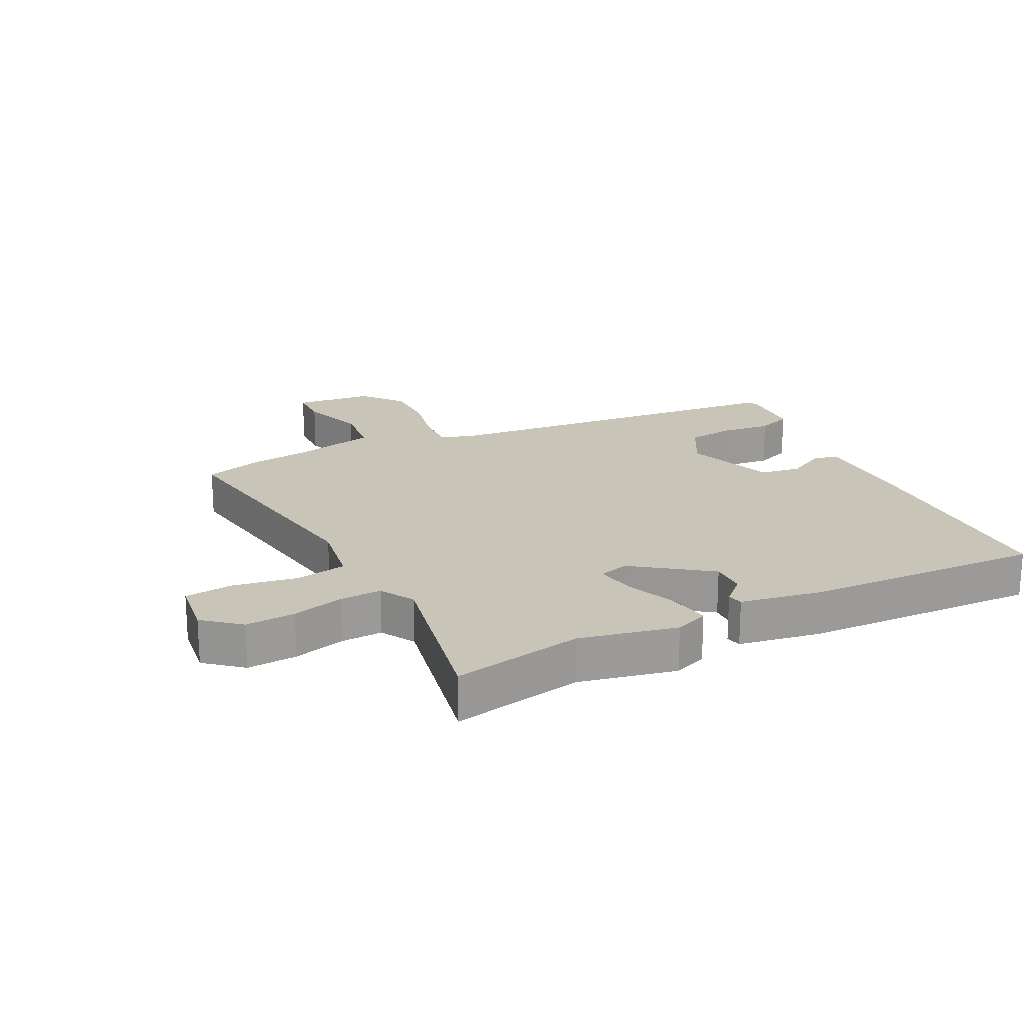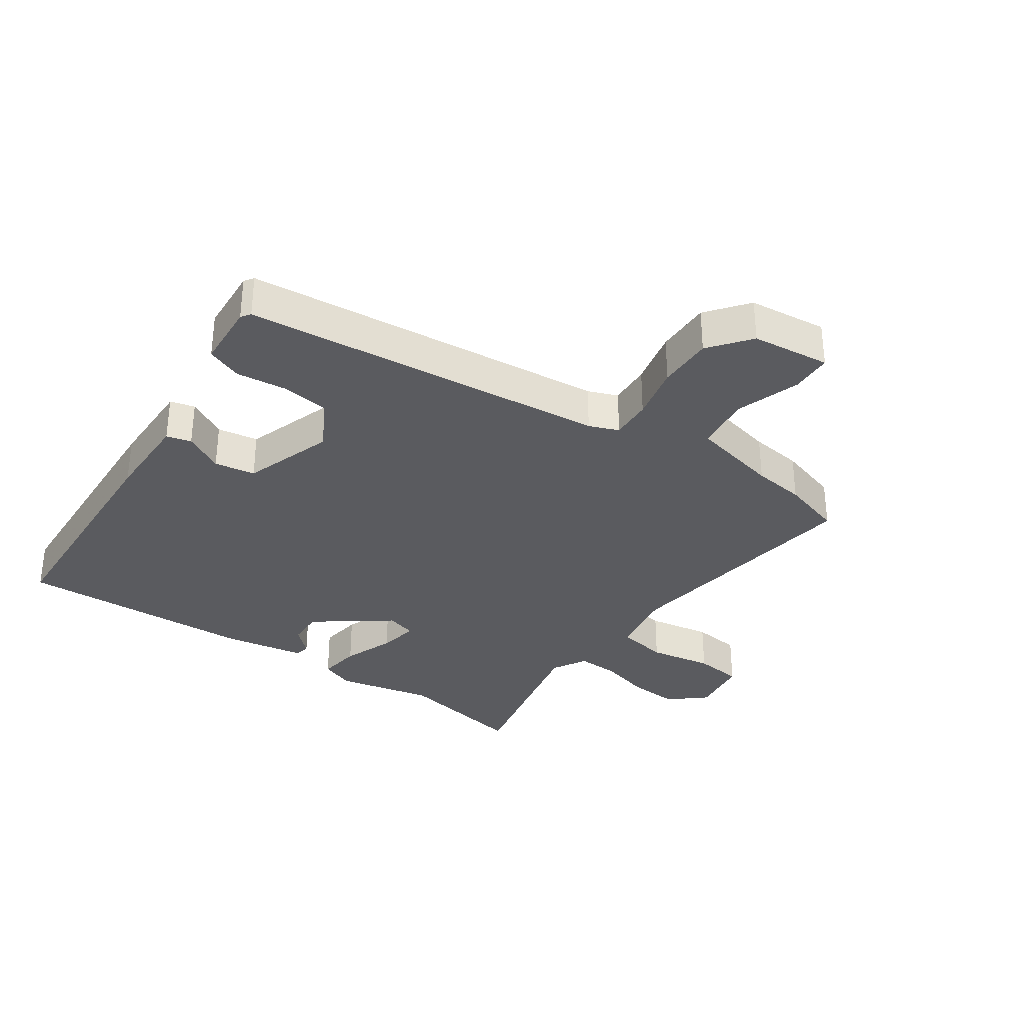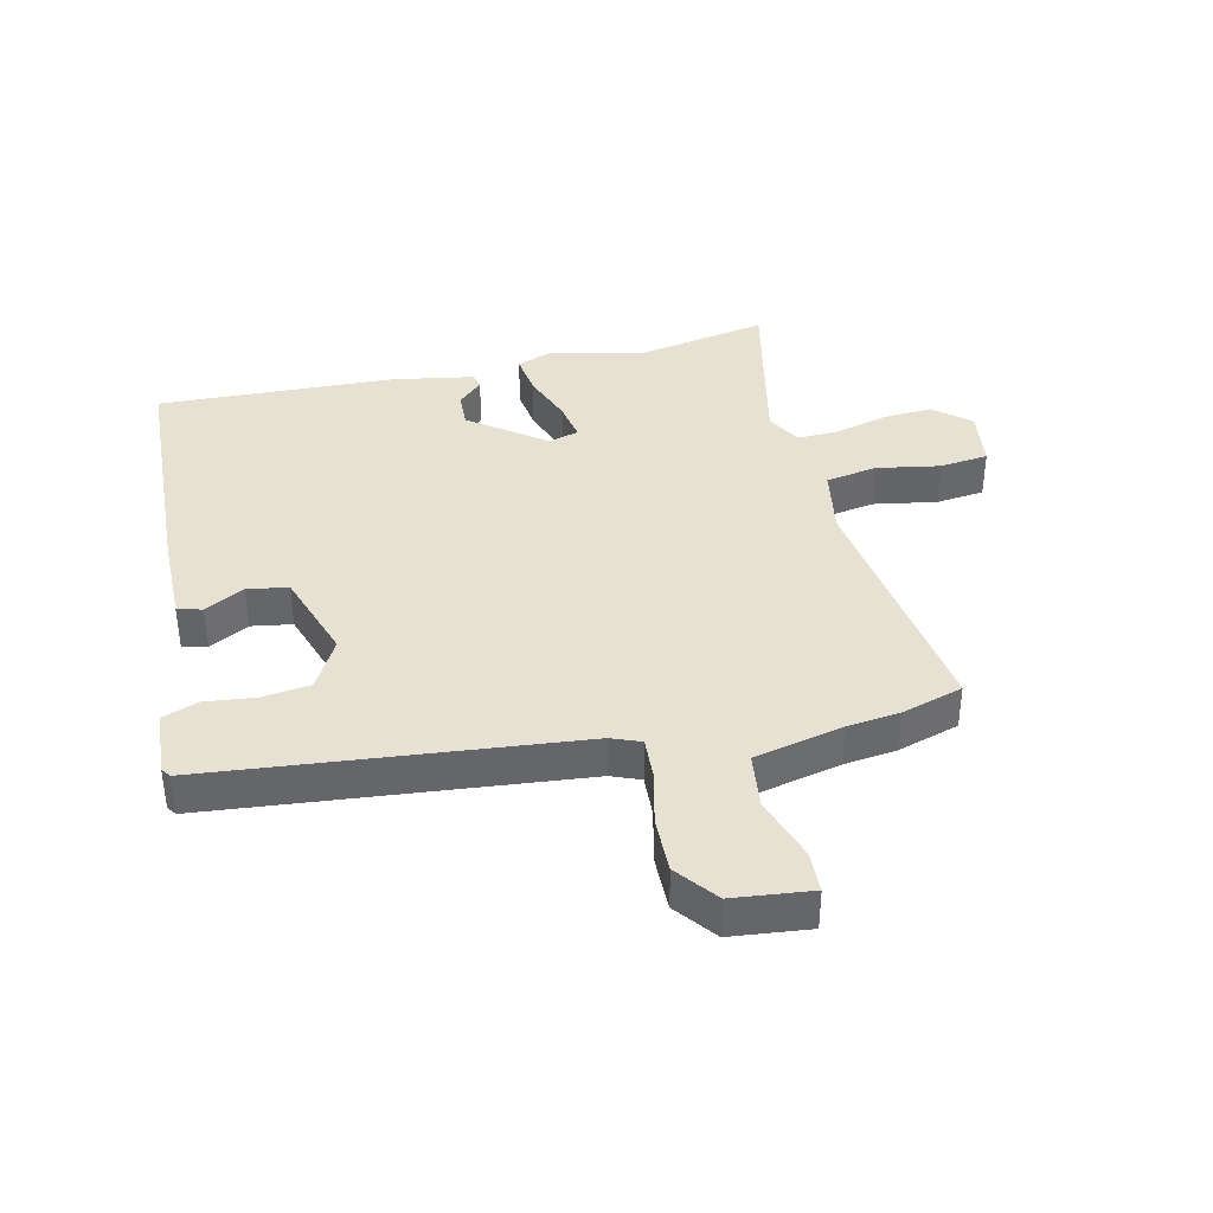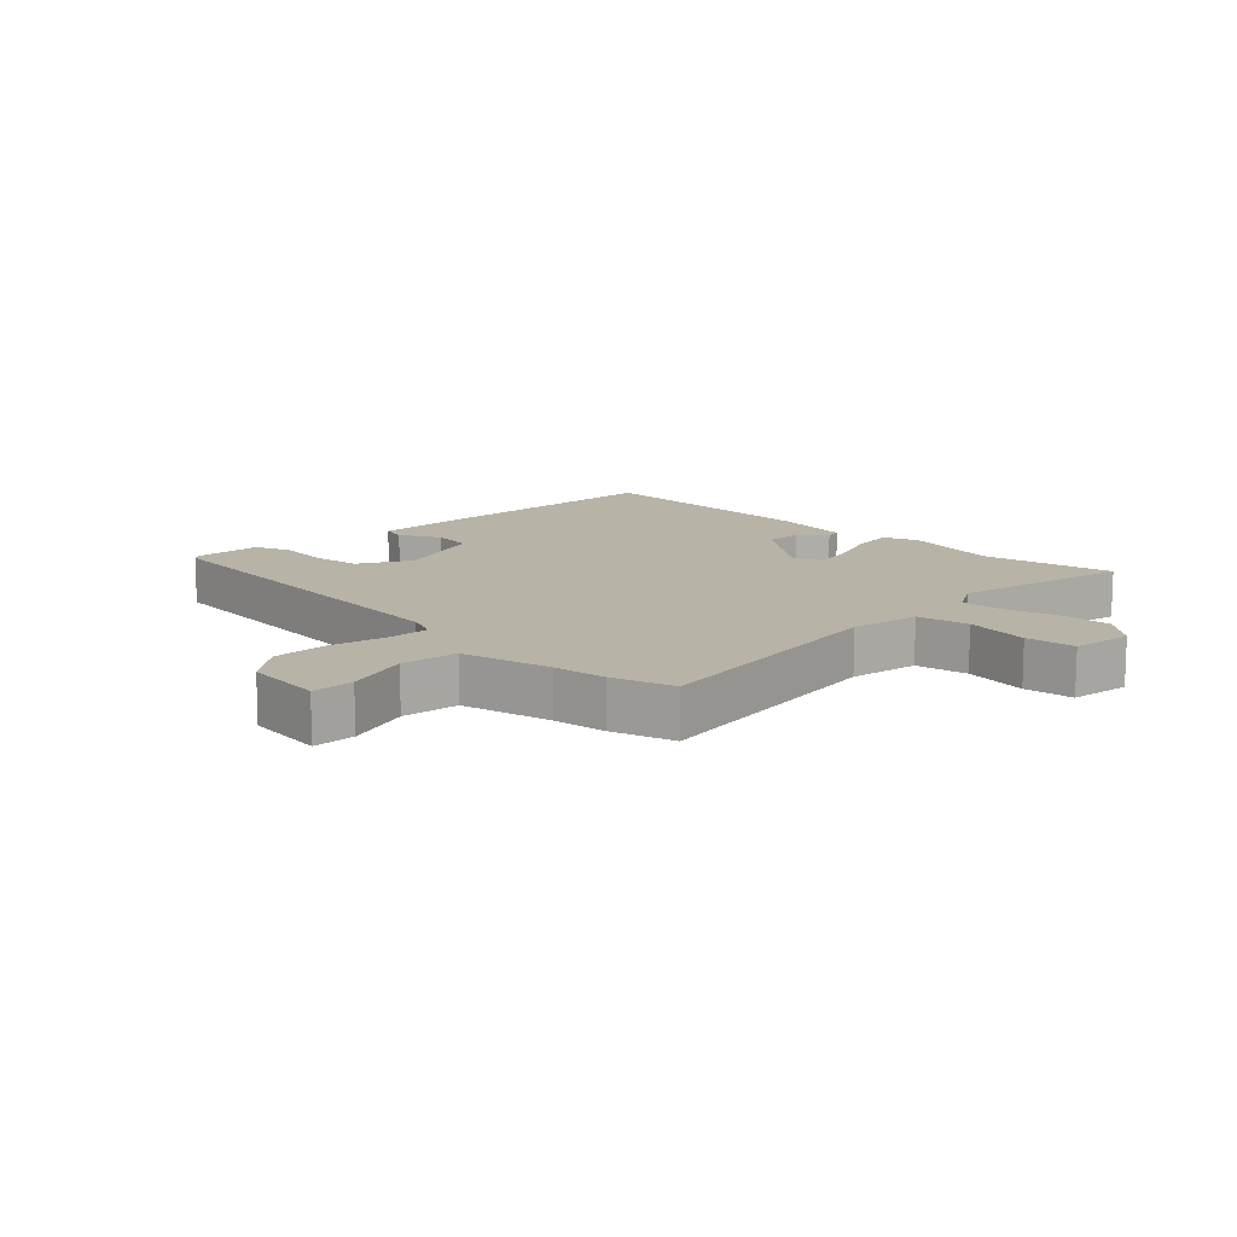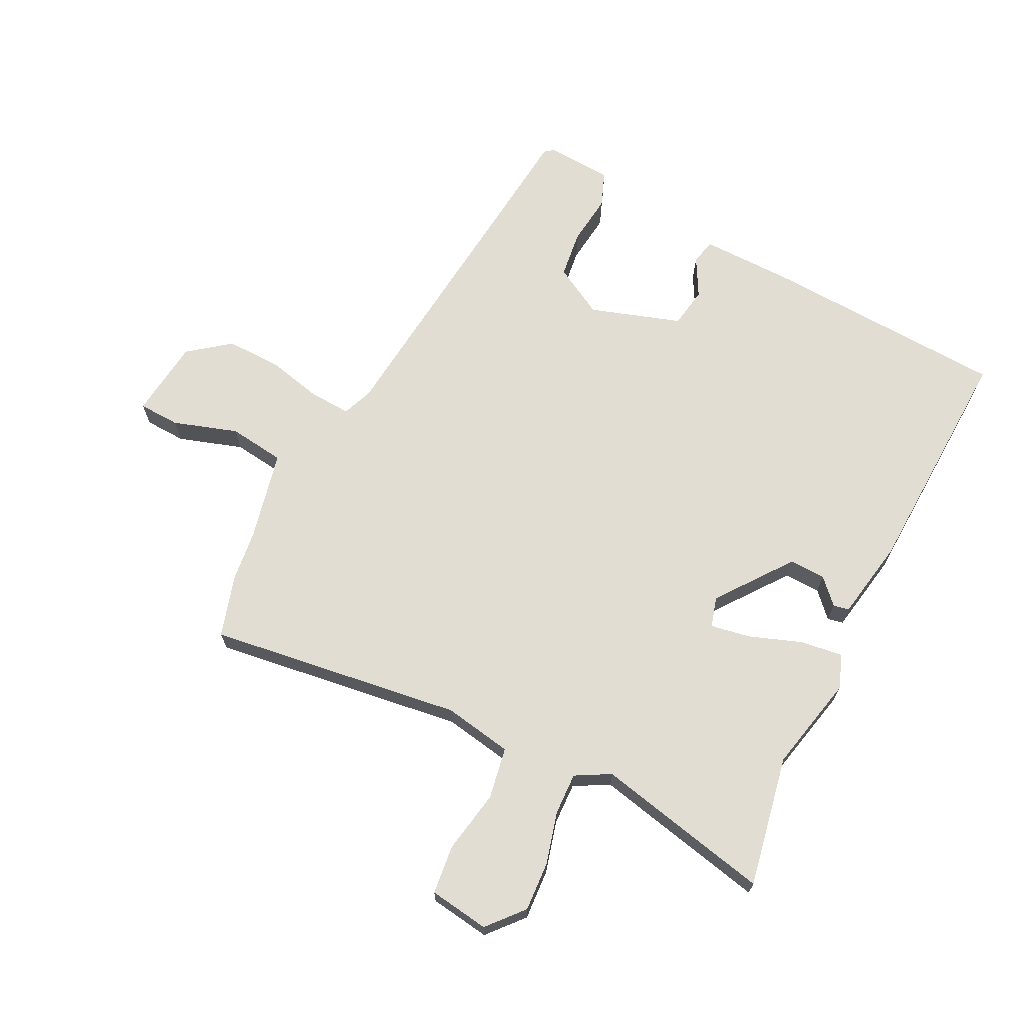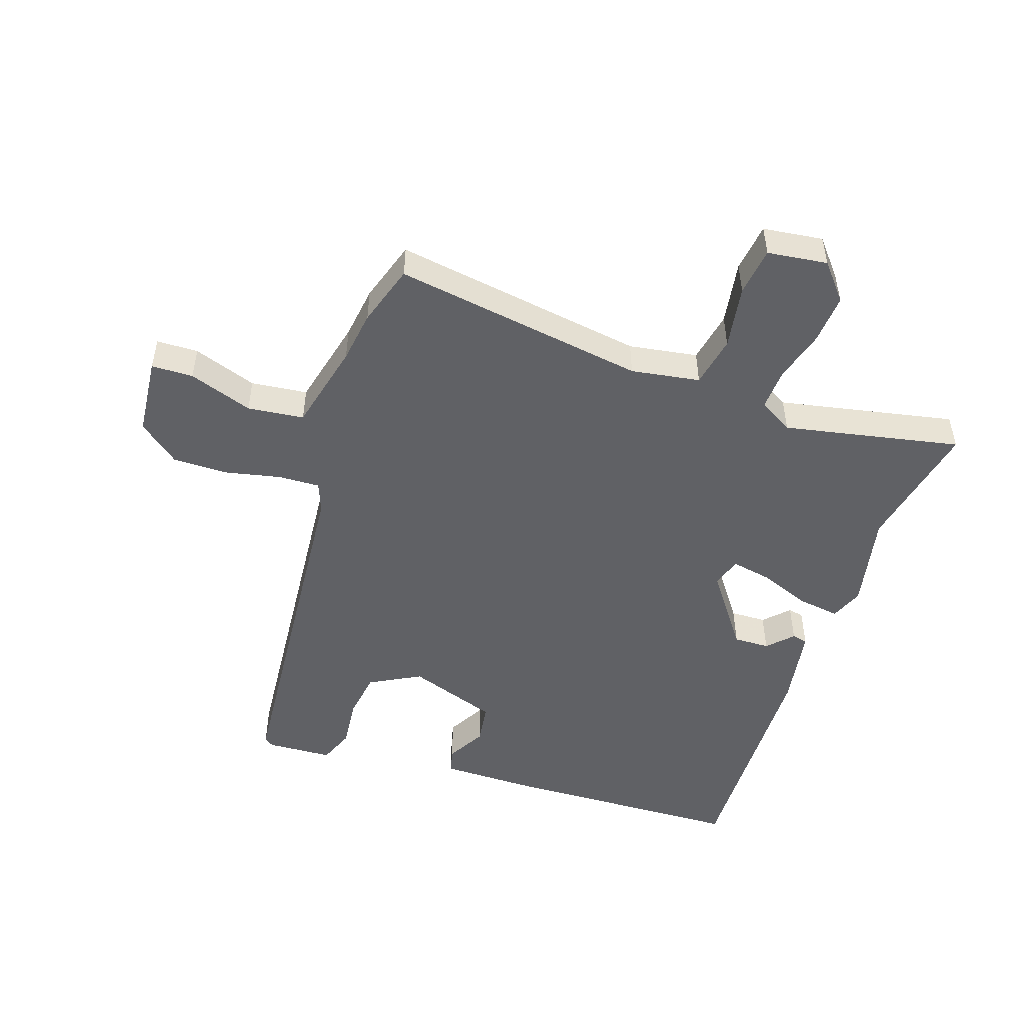
<metadata>
{"format":"obj","ext":"obj","renderer":"f3d","projection":"perspective","resolution":1024,"background":"white","views":[{"elev":20.1,"azim":155.2,"up":"+Y"},{"elev":-33.2,"azim":-32.6,"up":"+Y"},{"elev":38.6,"azim":-10.8,"up":"+Y"},{"elev":12.6,"azim":46.7,"up":"+Y"},{"elev":68.2,"azim":119.0,"up":"+Y"},{"elev":-50.0,"azim":72.9,"up":"+Y"}]}
</metadata>
<code>
v 0.53 0.07 -0.507
v 0.321 0.07 -0.458
v 0.164 0.07 -0.486
v 0.111 0.07 -0.463
v 0.123 0.07 -0.395
v 0.157 0.07 -0.313
v 0.171 0.07 -0.249
v 0.123 0.07 -0.233
v 0 0.07 -0.317
v 0 0.07 -0.375
v 0.038 0.07 -0.414
v 0.032 0.07 -0.439
v -0.1 0.07 -0.457
v -0.483 0.07 -0.457
v -0.487 0.07 -0.06
v -0.483 0.07 0.086
v -0.443 0.07 0.095
v -0.381 0.07 0.058
v -0.315 0.07 0.066
v -0.261 0.07 0.21
v -0.303 0.07 0.293
v -0.379 0.07 0.306
v -0.461 0.07 0.3
v -0.517 0.07 0.324
v -0.52 0.07 0.43
v -0.509 0.07 0.445
v 0.08 0.07 0.48
v 0.128 0.07 0.497
v 0.127 0.07 0.564
v 0.11 0.07 0.654
v 0.112 0.07 0.743
v 0.166 0.07 0.807
v 0.293 0.07 0.816
v 0.293 0.07 0.749
v 0.255 0.07 0.647
v 0.263 0.07 0.556
v 0.405 0.07 0.518
v 0.489 0.07 0.504
v 0.587 0.07 0.47
v 0.514 0.07 0.064
v 0.529 0.07 -0.047
v 0.611 0.07 -0.065
v 0.714 0.07 -0.051
v 0.792 0.07 -0.063
v 0.802 0.07 -0.16
v 0.743 0.07 -0.207
v 0.663 0.07 -0.199
v 0.58 0.07 -0.173
v 0.513 0.07 -0.168
v 0.48 0.07 -0.222
v 0.53 0 -0.507
v 0.321 0 -0.458
v 0.164 0 -0.486
v 0.111 0 -0.463
v 0.123 0 -0.395
v 0.157 0 -0.313
v 0.171 0 -0.249
v 0.123 0 -0.233
v 0 0 -0.317
v 0 0 -0.375
v 0.038 0 -0.414
v 0.032 0 -0.439
v -0.1 0 -0.457
v -0.483 0 -0.457
v -0.487 0 -0.06
v -0.483 0 0.086
v -0.443 0 0.095
v -0.381 0 0.058
v -0.315 0 0.066
v -0.261 0 0.21
v -0.303 0 0.293
v -0.379 0 0.306
v -0.461 0 0.3
v -0.517 0 0.324
v -0.52 0 0.43
v -0.509 0 0.445
v 0.08 0 0.48
v 0.128 0 0.497
v 0.127 0 0.564
v 0.11 0 0.654
v 0.112 0 0.743
v 0.166 0 0.807
v 0.293 0 0.816
v 0.293 0 0.749
v 0.255 0 0.647
v 0.263 0 0.556
v 0.405 0 0.518
v 0.489 0 0.504
v 0.587 0 0.47
v 0.514 0 0.064
v 0.529 0 -0.047
v 0.611 0 -0.065
v 0.714 0 -0.051
v 0.792 0 -0.063
v 0.802 0 -0.16
v 0.743 0 -0.207
v 0.663 0 -0.199
v 0.58 0 -0.173
v 0.513 0 -0.168
v 0.48 0 -0.222
f 46 47 48
f 45 46 48
f 44 45 48
f 43 44 48
f 42 43 48
f 41 42 48 49
f 40 41 49 50
f 37 38 39 40
f 36 37 40 50
f 33 34 35
f 32 33 35
f 31 32 35
f 30 31 35
f 29 30 35
f 28 29 35 36
f 25 26 27
f 24 25 27
f 23 24 27
f 22 23 27
f 21 22 27 28
f 36 50 1
f 28 36 1
f 21 28 1
f 20 21 1
f 16 17 18
f 14 15 16
f 13 14 16
f 12 13 16
f 11 12 16
f 10 11 16
f 9 10 16 18
f 8 9 18 19
f 4 5 6
f 3 4 6
f 2 3 6
f 2 6 7
f 1 2 7
f 20 1 7
f 7 8 19 20
f 98 97 96
f 98 96 95
f 98 95 94
f 98 94 93
f 98 93 92
f 99 98 92 91
f 100 99 91 90
f 90 89 88 87
f 100 90 87 86
f 85 84 83
f 85 83 82
f 85 82 81
f 85 81 80
f 85 80 79
f 86 85 79 78
f 77 76 75
f 77 75 74
f 77 74 73
f 77 73 72
f 78 77 72 71
f 51 100 86
f 51 86 78
f 51 78 71
f 51 71 70
f 68 67 66
f 66 65 64
f 66 64 63
f 66 63 62
f 66 62 61
f 66 61 60
f 68 66 60 59
f 69 68 59 58
f 56 55 54
f 56 54 53
f 56 53 52
f 57 56 52
f 57 52 51
f 57 51 70
f 70 69 58 57
f 1 51 52 2
f 2 52 53 3
f 3 53 54 4
f 4 54 55 5
f 5 55 56 6
f 6 56 57 7
f 7 57 58 8
f 8 58 59 9
f 9 59 60 10
f 10 60 61 11
f 11 61 62 12
f 12 62 63 13
f 13 63 64 14
f 14 64 65 15
f 15 65 66 16
f 16 66 67 17
f 17 67 68 18
f 18 68 69 19
f 19 69 70 20
f 20 70 71 21
f 21 71 72 22
f 22 72 73 23
f 23 73 74 24
f 24 74 75 25
f 25 75 76 26
f 26 76 77 27
f 27 77 78 28
f 28 78 79 29
f 29 79 80 30
f 30 80 81 31
f 31 81 82 32
f 32 82 83 33
f 33 83 84 34
f 34 84 85 35
f 35 85 86 36
f 36 86 87 37
f 37 87 88 38
f 38 88 89 39
f 39 89 90 40
f 40 90 91 41
f 41 91 92 42
f 42 92 93 43
f 43 93 94 44
f 44 94 95 45
f 45 95 96 46
f 46 96 97 47
f 47 97 98 48
f 48 98 99 49
f 49 99 100 50
f 50 100 51 1

</code>
